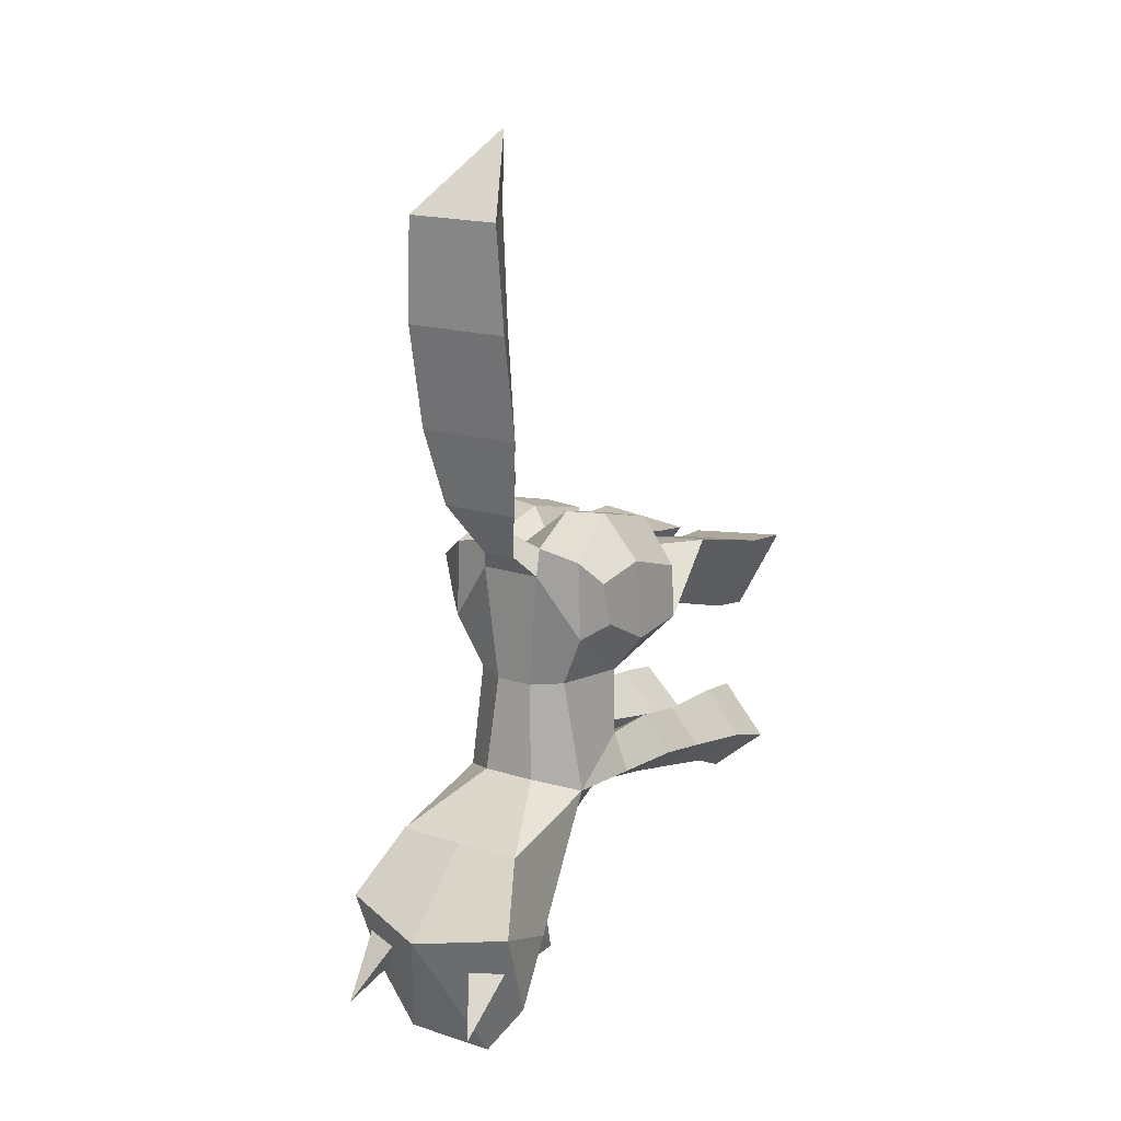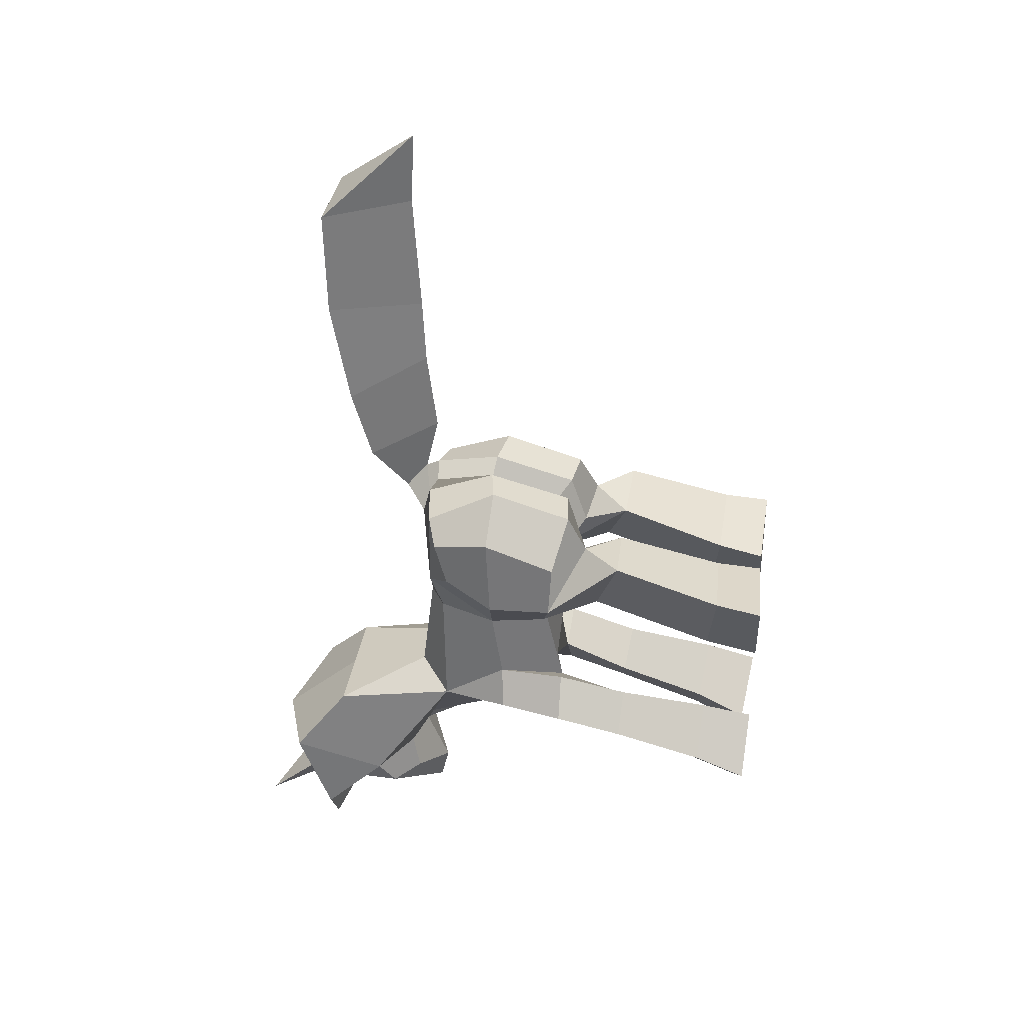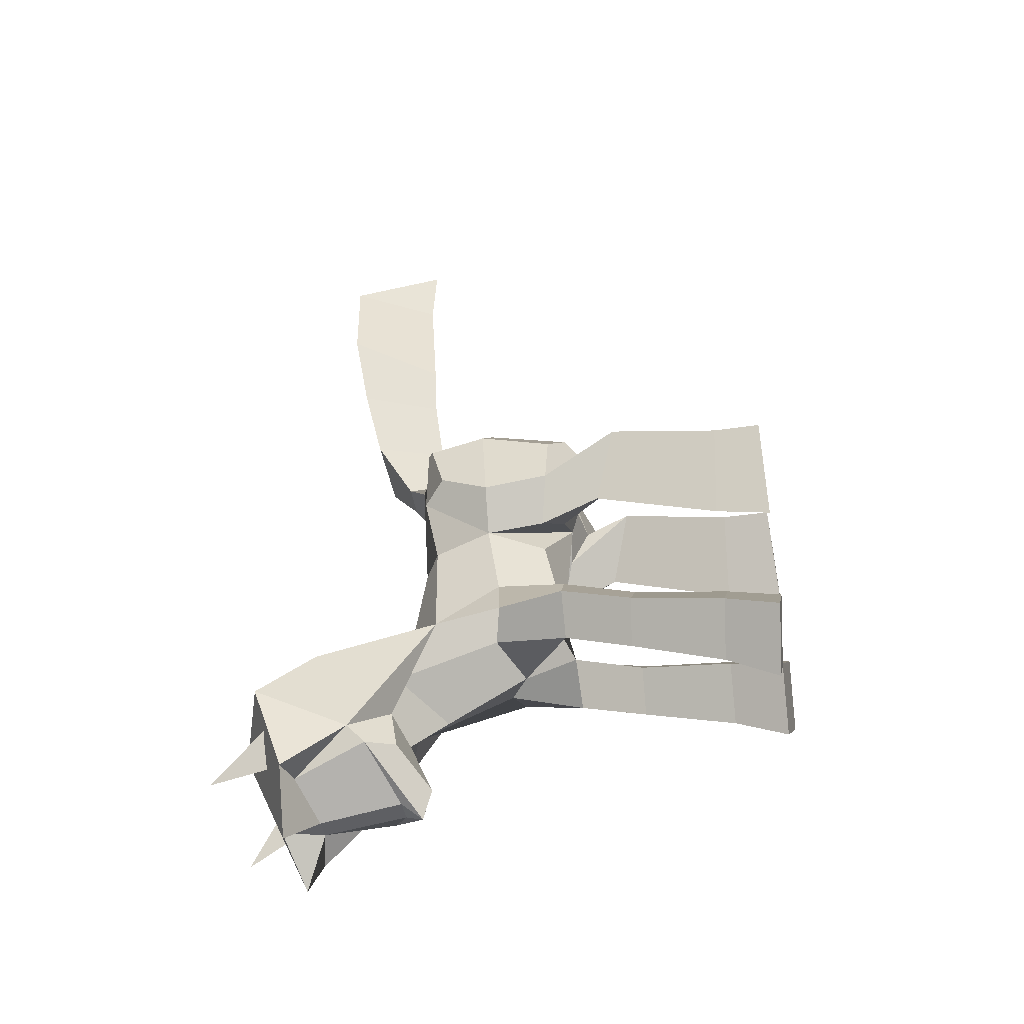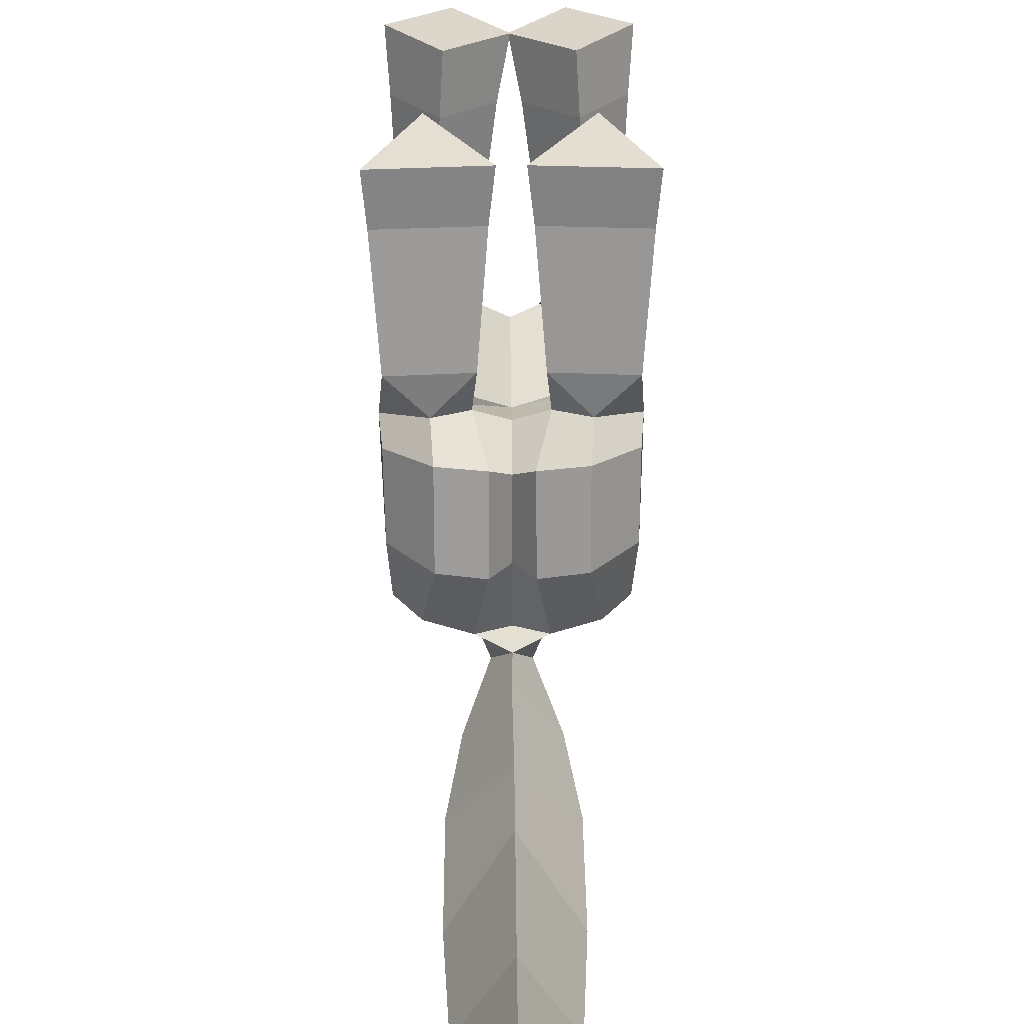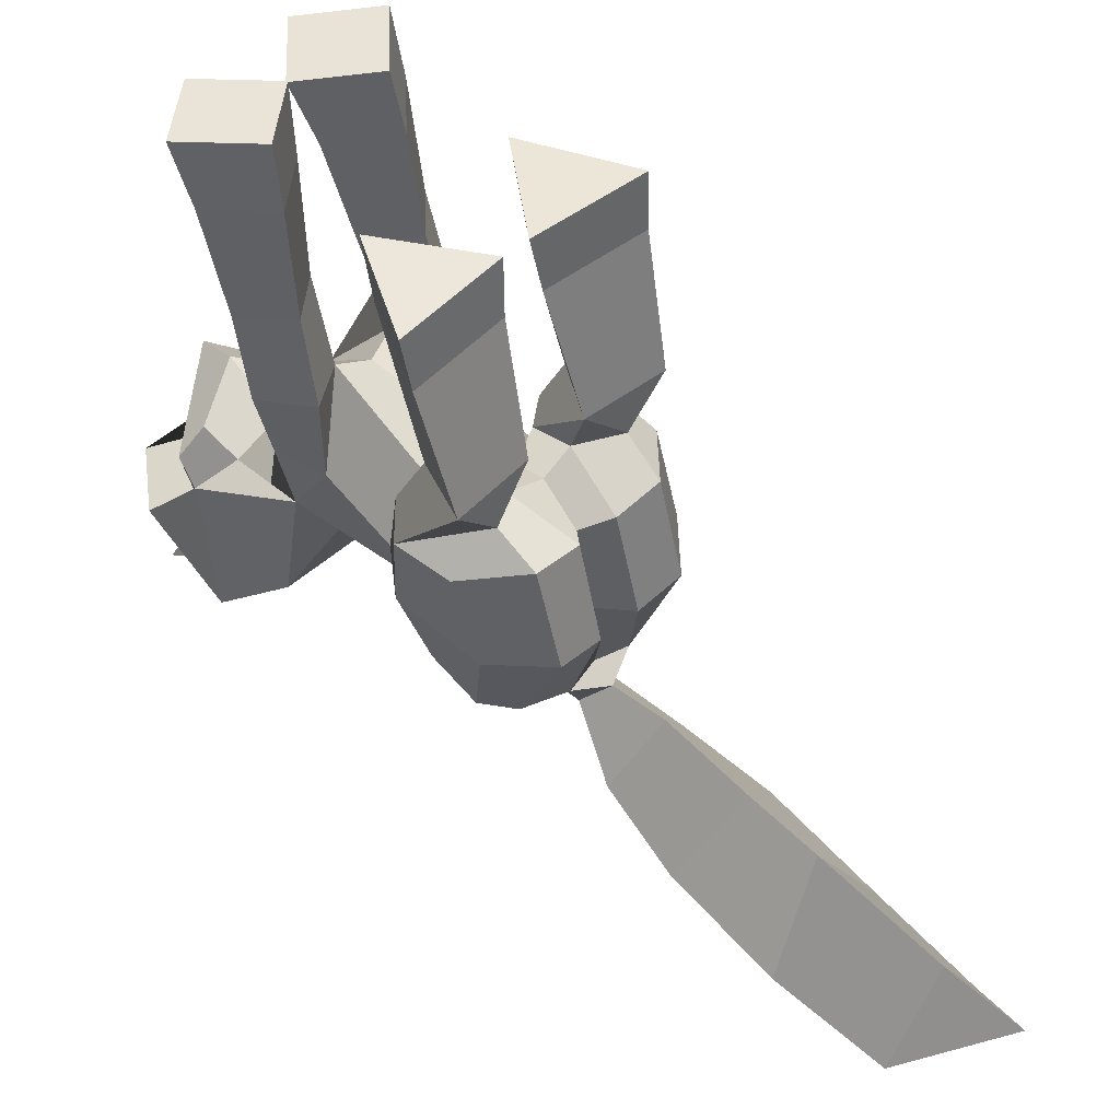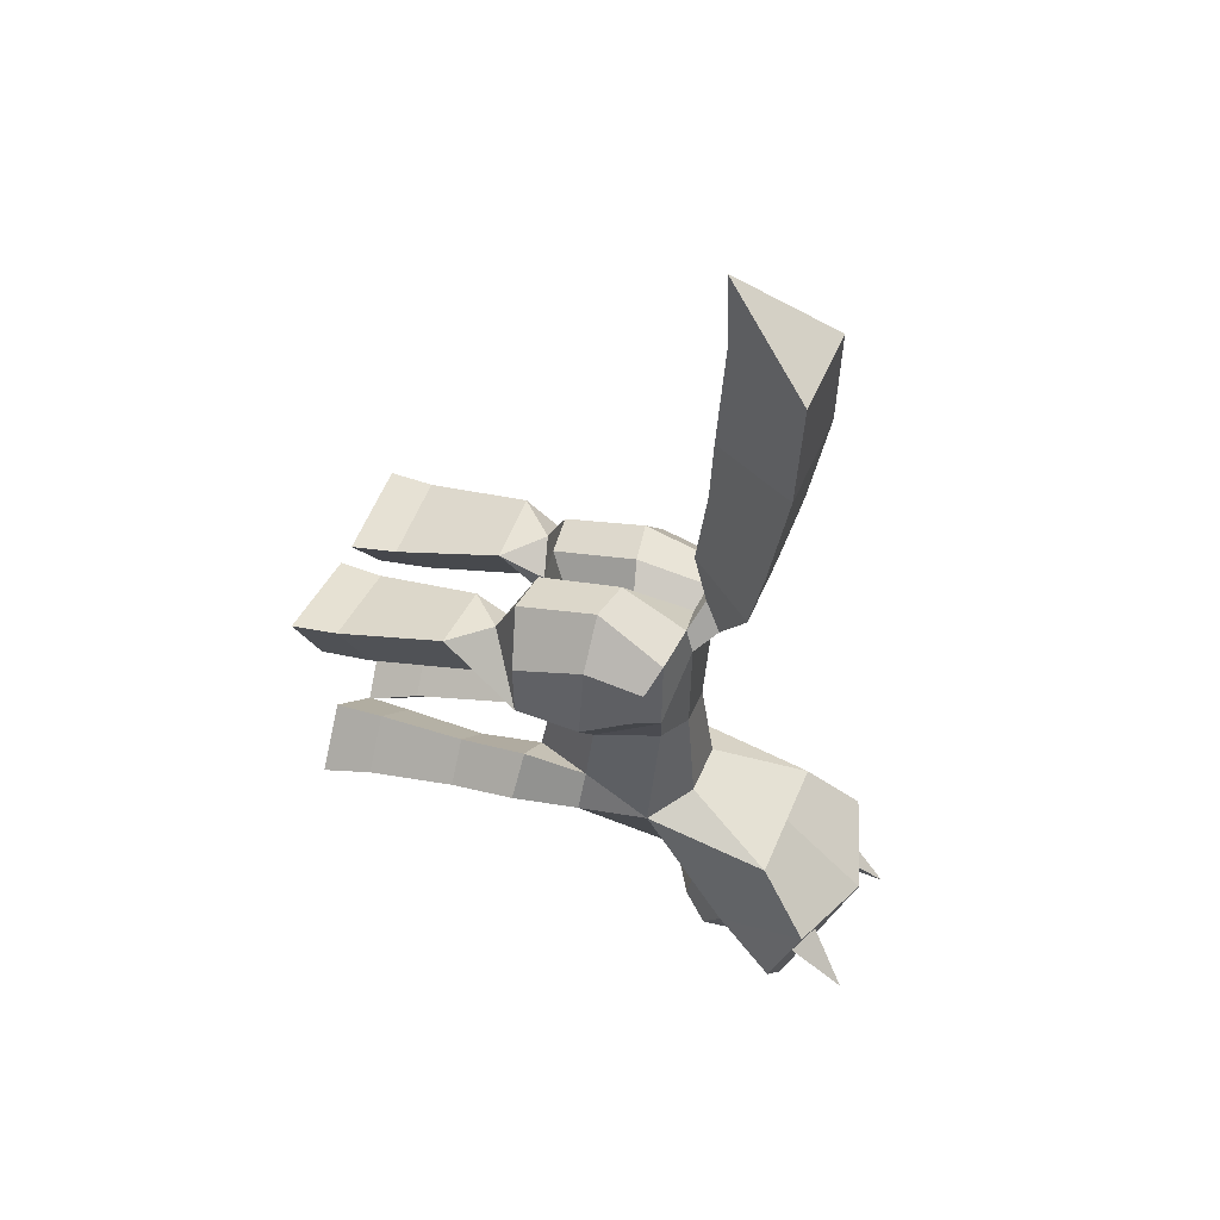
<metadata>
{"format":"obj","ext":"obj","renderer":"f3d","projection":"perspective","resolution":1024,"background":"white","views":[{"elev":18.2,"azim":31.6,"up":"+Z"},{"elev":35.2,"azim":98.3,"up":"+Z"},{"elev":-45.2,"azim":100.4,"up":"+Z"},{"elev":36.0,"azim":-0.5,"up":"+Y"},{"elev":51.0,"azim":-43.8,"up":"+Y"},{"elev":49.5,"azim":-67.8,"up":"+Z"}]}
</metadata>
<code>
o pony
v 0.3881 2.683 0.9537
v 1.44 2.711 1.062
v 0.9839 2.361 0.05242
v 1.564 4.326 0.6344
v 0.2518 4.29 0.5005
v 0.9827 4.207 -0.5689
v 1.628 5.018 0.5542
v 0.1688 4.983 0.4045
v 0.9753 5.014 -0.7408
v -0.3881 2.683 0.9537
v 1.534 1.62 0.1546
v 1.028 1.485 -0.3893
v 0.9164 2.148 1.053
v -1.44 2.711 1.062
v 1.507 0.6601 0.09125
v 1.066 0.6304 -0.4903
v -0.9839 2.361 0.05242
v 1.396 -0.06936 0.5073
v 1.082 -0.3979 0.2964
v -1.564 4.326 0.6344
v 1.469 1.661 0.9406
v 0.8784 1.849 1.579
v -0.2518 4.29 0.5005
v 1.452 0.5912 1.305
v 0.877 0.6341 1.938
v 1.388 -0.2549 1.181
v 1.043 -0.3938 1.476
v -0.9827 4.207 -0.5689
v -1.628 5.018 0.5542
v -0.1688 4.983 0.4045
v -0.9753 5.014 -0.7408
v -1.534 1.62 0.1546
v -1.028 1.485 -0.3893
v -0.9164 2.148 1.053
v -1.507 0.6601 0.09125
v -1.066 0.6302 -0.4903
v -1.396 -0.06936 0.5073
v -1.082 -0.3979 0.2964
v -1.469 1.661 0.9406
v -0.8784 1.849 1.579
v -1.442 0.608 1.317
v -0.877 0.6341 1.938
v -1.391 -0.2454 1.177
v -1.044 -0.3929 1.475
v 0 1.816 0.3504
v 1e-06 1.919 0.7611
v 0.4499 -0.5925 1.225
v 0 1.509 1.253
v 0 0.4549 1.506
v 0.5012 1.759 0.06835
v 0.4511 2.01 0.6901
v 0.2617 1.774 1.565
v 0.2725 0.5241 1.904
v 0.4396 -0.4874 1.624
v -0.000826 -0.4315 1.538
v 1.469 4.975 -3.052
v 1.414 4.195 -2.783
v 0.7717 5.019 -2.265
v 0.8183 4.232 -2.112
v -0 1.62 -1.921
v -0 1.034 -2.651
v 0.6833 4.862 -3.742
v 0.7429 4.098 -3.373
v -0.01434 4.906 -2.955
v 0.1477 4.136 -2.701
v 1.346 2.83 -2.484
v 0.8704 2.86 -1.947
v 0.3342 2.783 -2.418
v 0.8101 2.753 -2.955
v 1.395 1.808 -2.223
v 0.9488 1.788 -1.67
v 0.4023 1.751 -2.04
v 0.8366 1.777 -2.661
v 0.9917 0.7843 -1.599
v 0.2756 -0.521 -0.5223
v -0 -0.1554 -3.358
v -1e-06 -0.7329 -3.713
v -1e-06 -0.3786 -4.559
v 0.7193 -0.2627 -0.4952
v 0.5569 1.441 -0.4953
v -0.7139 -0.8675 -3.629
v 0.7139 -0.8675 -3.629
v -1e-06 -0.5005 -5.067
v 0.2383 -0.8856 1.57
v -0.000317 -0.6043 1.825
v -0.01642 -0.4147 2.637
v 0.5827 -1.379 2.352
v 0.7732 -1.632 3.511
v 0 -0.5629 3.855
v 0.7855 -1.899 5.043
v 0 -0.6072 4.833
v -0.3991 -0.6841 -1.971
v -0.1457 -1.99 -5.046
v -0.1658 -0.7896 -4.873
v -0.4985 1.721 0.14
v -0.4511 2.01 0.6901
v -0.4464 -0.5922 1.229
v -0.2617 1.774 1.565
v -0.2724 0.5243 1.904
v -0.4396 -0.4874 1.624
v -1.469 4.975 -3.052
v -1.414 4.195 -2.783
v -0.7717 5.019 -2.265
v -0.8183 4.232 -2.112
v -0.6833 4.862 -3.742
v -0.7429 4.098 -3.373
v 0.01434 4.906 -2.955
v -0.1477 4.136 -2.701
v -1.346 2.83 -2.484
v -0.8704 2.86 -1.947
v -0.3342 2.783 -2.418
v -0.8101 2.753 -2.955
v -1.395 1.808 -2.223
v -0.9488 1.788 -1.67
v -0.4023 1.751 -2.04
v -0.8366 1.777 -2.661
v -0.9885 -0.1842 -2.206
v -0.9917 0.7843 -1.599
v -0.7193 -0.2627 -0.4952
v -0.5569 1.441 -0.4953
v -0.7447 -0.802 -3
v -0.7159 -2.261 -4.629
v -0.7226 -0.7664 -4.22
v -1.039 -1.162 -4.353
v -0.7855 -1.899 5.043
v -0.2502 -0.8927 1.56
v -0.5827 -1.379 2.352
v -0.7732 -1.632 3.511
v 1e-06 -0.7147 6.579
v 0.6999 -1.947 6.557
v -0.6999 -1.947 6.557
v -1.191 0.8305 -2.216
v -0.6252 0.7139 -2.472
v 1.191 0.8305 -2.216
v 0.6998 0.7027 -2.467
v 1e-06 -0.6599 7.639
v -0.2756 -0.521 -0.5223
v 0.3991 -0.6841 -1.971
v 0.1457 -1.99 -5.046
v -1.081 -1.435 -4.044
v -1.039 -3.403 -4.829
v -0.9748 -2.037 -2.559
v 0.1658 -0.7896 -4.873
v 0.9885 -0.1842 -2.206
v 0.7447 -0.802 -3
v 0.7159 -2.261 -4.629
v 0.7226 -0.7664 -4.22
v 1.039 -1.162 -4.353
v 1.081 -1.435 -4.044
v 0.9748 -2.037 -2.559
v 1.347 -2.797 -3.426
v -1.347 -2.797 -3.426
v -1.287 -2.316 -4.792
v -0 -3.262 -3.643
v -1e-06 -2.604 -5.033
v -0 -2.037 -2.559
v 1.287 -2.316 -4.792
v -0.6746 -2.352 -5.63
v 0.6746 -2.352 -5.63
v 1.039 -3.403 -4.829
v 1.191 -2.645 -4.067
v 0.6887 -2.839 -4.105
v 0.8435 -2.648 -4.506
v -1.194 -2.628 -4.05
v -0.6789 -2.823 -4.085
v -0.8354 -2.617 -4.492
f 3 1 5 6
f 1 2 4 5
f 2 3 6 4
f 13 1 51
f 3 2 11 12
f 13 22 21 11
f 10 23 20 14
f 12 11 15 16
f 16 15 18 19
f 34 14 32
f 2 13 11
f 21 22 25 24
f 24 25 27 26
f 11 21 24 15
f 15 24 26 18
f 19 18 26 27
f 17 28 23 10
f 17 33 32 14
f 10 14 34
f 33 36 35 32
f 41 43 44 42
f 39 41 42 40
f 36 38 37 35
f 32 35 41 39
f 109 112 116 113
f 34 32 39 40
f 14 20 28 17
f 2 1 13
f 35 37 43 41
f 50 1 3 12
f 50 51 1
f 13 51 52 22
f 19 27 54 47
f 22 52 53 25
f 25 53 54 27
f 42 44 100 99
f 38 44 43 37
f 124 122 140
f 38 97 100 44
f 112 111 115 116
f 81 77 78 123
f 34 40 98 96
f 102 106 112 109
f 81 123 124 140
f 66 70 73 69
f 59 67 66 57
f 69 73 72 68
f 65 68 67 59
f 63 69 68 65
f 67 71 70 66
f 57 66 69 63
f 68 72 71 67
f 110 109 113 114
f 139 93 94 143
f 111 110 114 115
f 121 76 77 81
f 83 148 143
f 40 42 99 98
f 83 94 124
f 108 104 110 111
f 10 34 96
f 106 108 111 112
f 104 102 109 110
f 95 33 17 10
f 95 10 96
f 148 149 146
f 82 147 78 77
f 82 149 148 147
f 145 82 77 76
f 94 83 143
f 161 162 160
f 162 163 160
f 163 161 160
f 165 164 141
f 166 165 141
f 164 166 141
f 143 148 146 139
f 94 93 122 124
f 96 98 48 46
f 50 12 16 45
f 46 51 50 45
f 47 75 79 19
f 97 38 119 137
f 51 46 48 52
f 16 19 79
f 46 45 95 96
f 36 33 95 45
f 36 119 38
f 60 45 80 72
f 45 16 80
f 47 54 85 84
f 97 126 85 100
f 92 137 119 117
f 97 137 75 47
f 120 36 45
f 60 115 120 45
f 36 118 117 119
f 100 85 54 55
f 126 97 47 84
f 80 16 74 72
f 120 115 118 36
f 118 132 117
f 132 133 121 117
f 75 137 92 138
f 135 134 144 145
f 76 61 135 145
f 74 144 134
f 79 144 74 16
f 75 138 144 79
f 126 127 86 85
f 131 130 136
f 128 125 91 89
f 88 90 125 128
f 144 149 82 145
f 149 157 146
f 87 86 89 88
f 88 89 91 90
f 84 85 86 87
f 87 88 128 127
f 127 128 89 86
f 84 87 127 126
f 90 91 129 130
f 90 130 131 125
f 125 131 129 91
f 130 129 136
f 136 129 131
f 144 138 150
f 138 92 142 150
f 154 156 142 152
f 149 144 150 151
f 154 151 150 156
f 117 142 92
f 140 122 153
f 149 151 157
f 157 159 139 146
f 93 158 153 122
f 158 93 155
f 159 155 139
f 139 155 93
f 158 155 159 154
f 151 154 159 157
f 154 152 153 158
f 117 121 81 140
f 152 142 117 140
f 153 152 140
f 7 9 8
f 29 30 31
f 58 56 62 64
f 103 107 105 101
f 124 123 78 83
f 148 83 78 147
f 113 116 133 132
f 70 134 135 73
f 71 74 134 70
f 114 113 132 118
f 72 74 71
f 72 61 60
f 115 114 118
f 115 61 133 116
f 73 135 61 72
f 60 61 115
f 5 4 7 8
f 4 6 9 7
f 6 5 8 9
f 20 29 31 28
f 23 30 29 20
f 28 31 30 23
f 56 58 59 57
f 58 64 65 59
f 64 62 63 65
f 62 56 57 63
f 101 102 104 103
f 103 104 108 107
f 107 108 106 105
f 105 106 102 101
f 61 76 121 133
f 53 49 55 54
f 52 48 49 53
f 99 100 55 49
f 98 99 49 48

</code>
